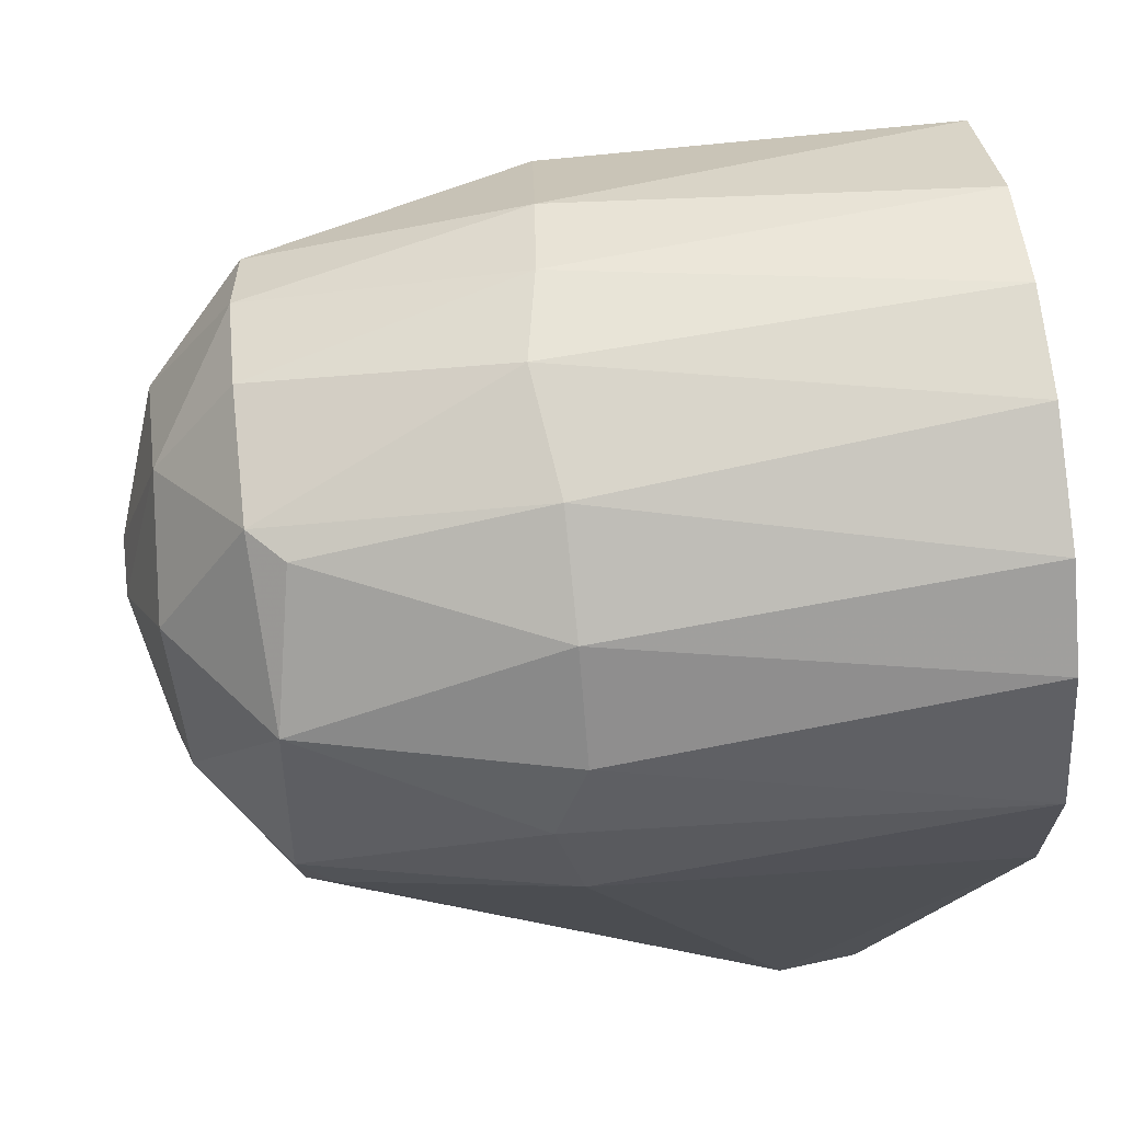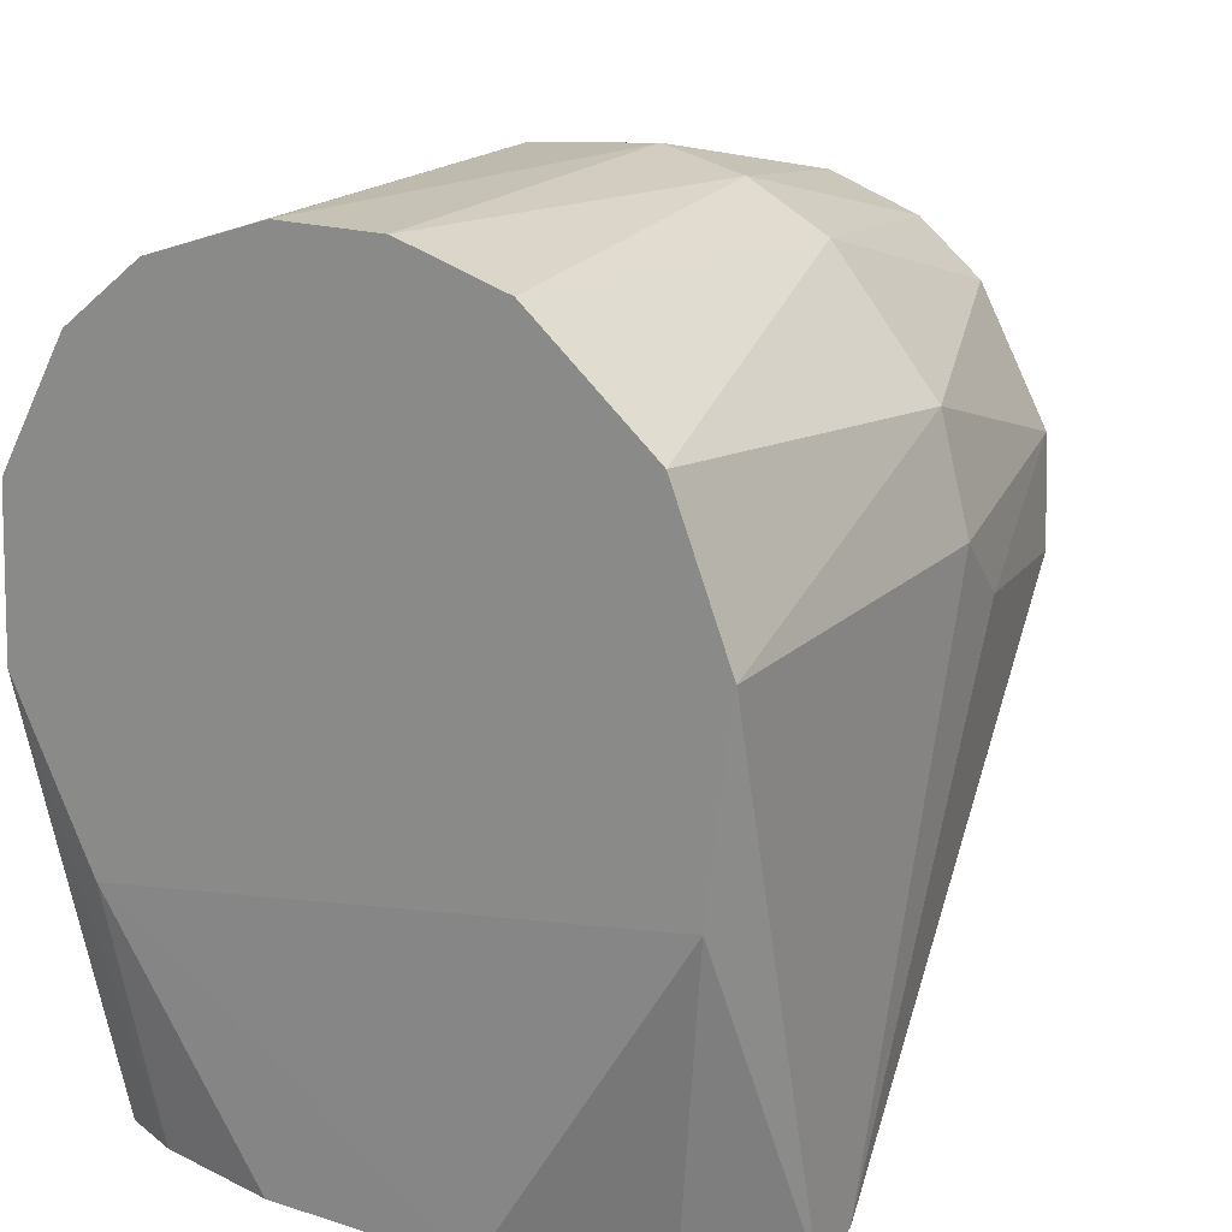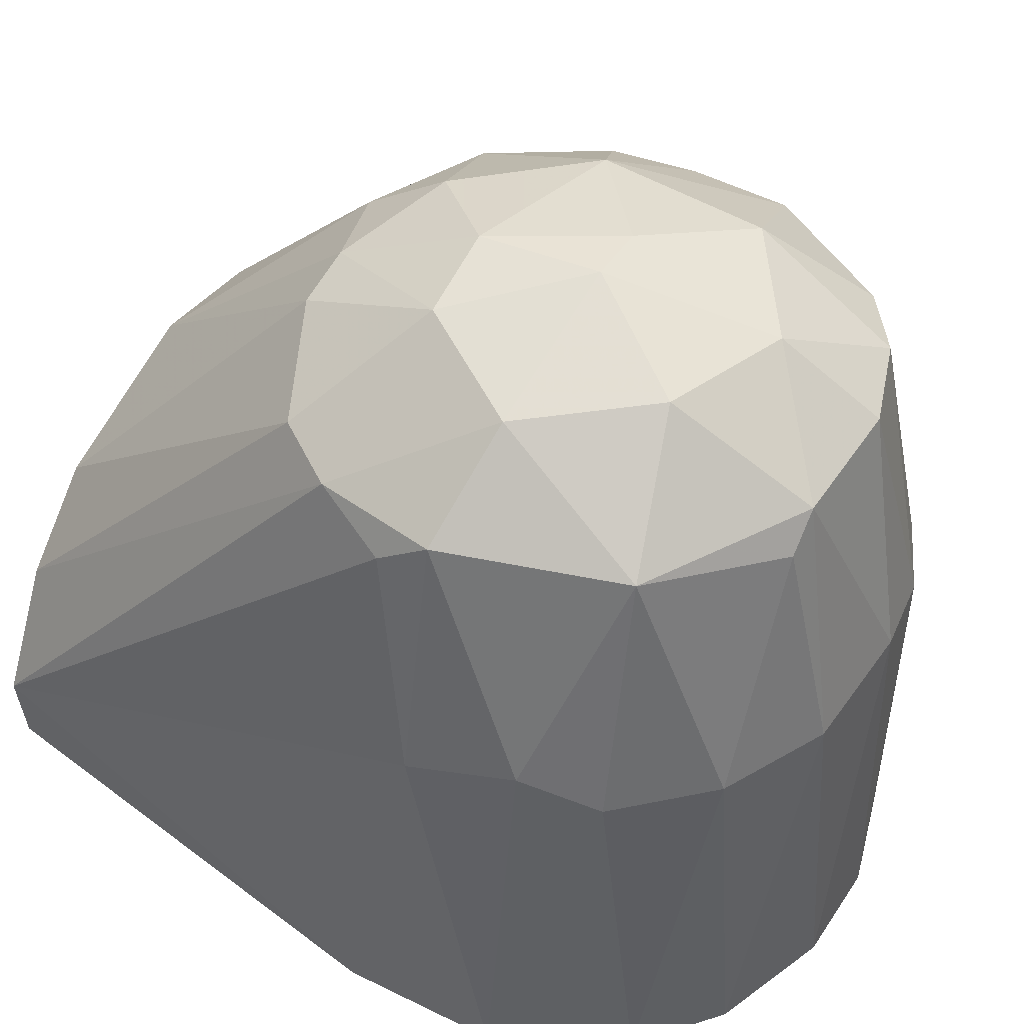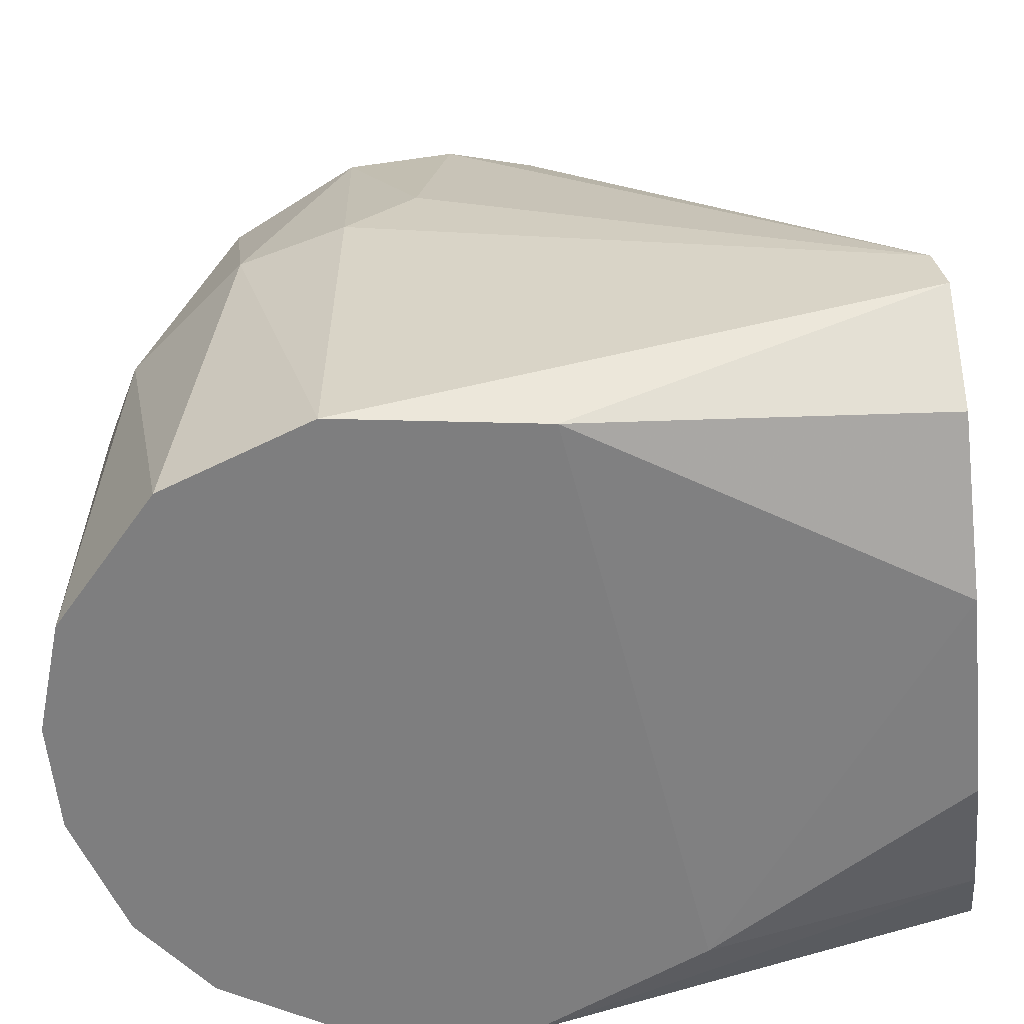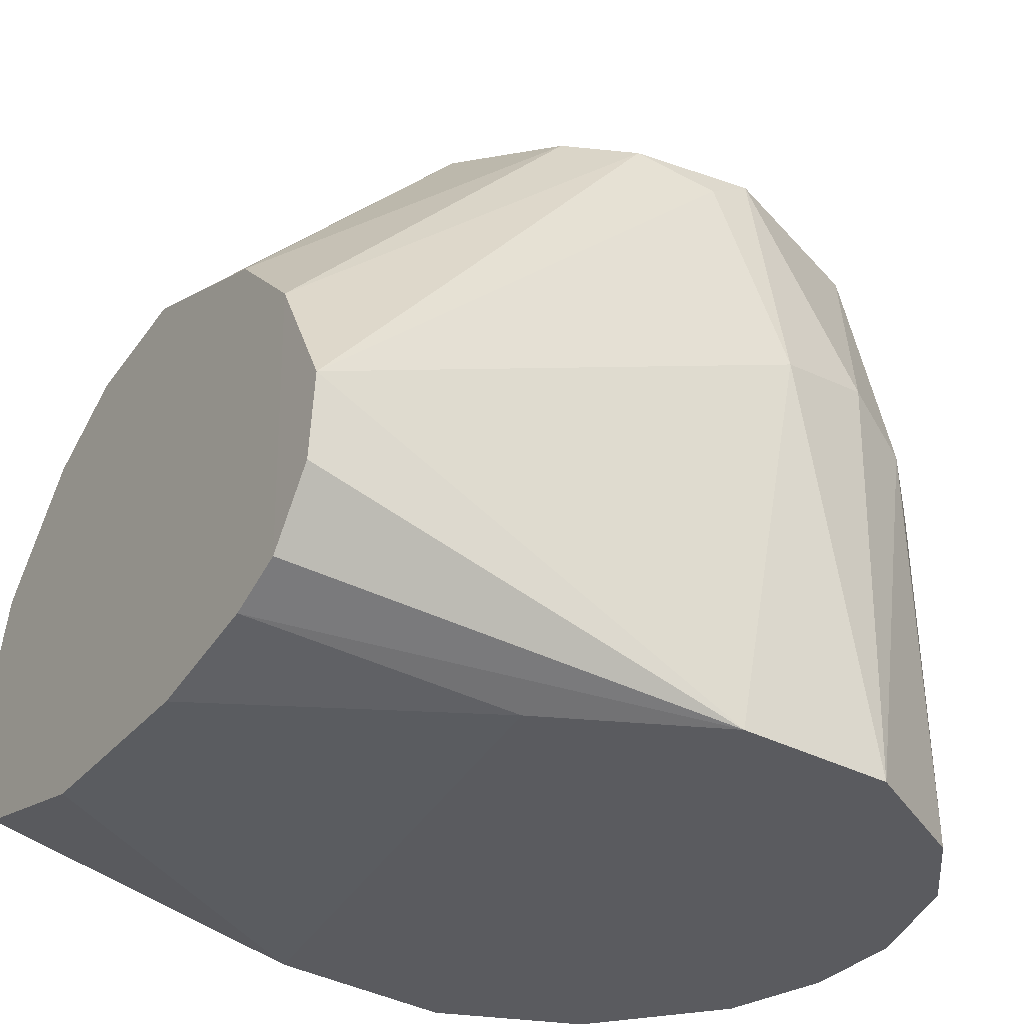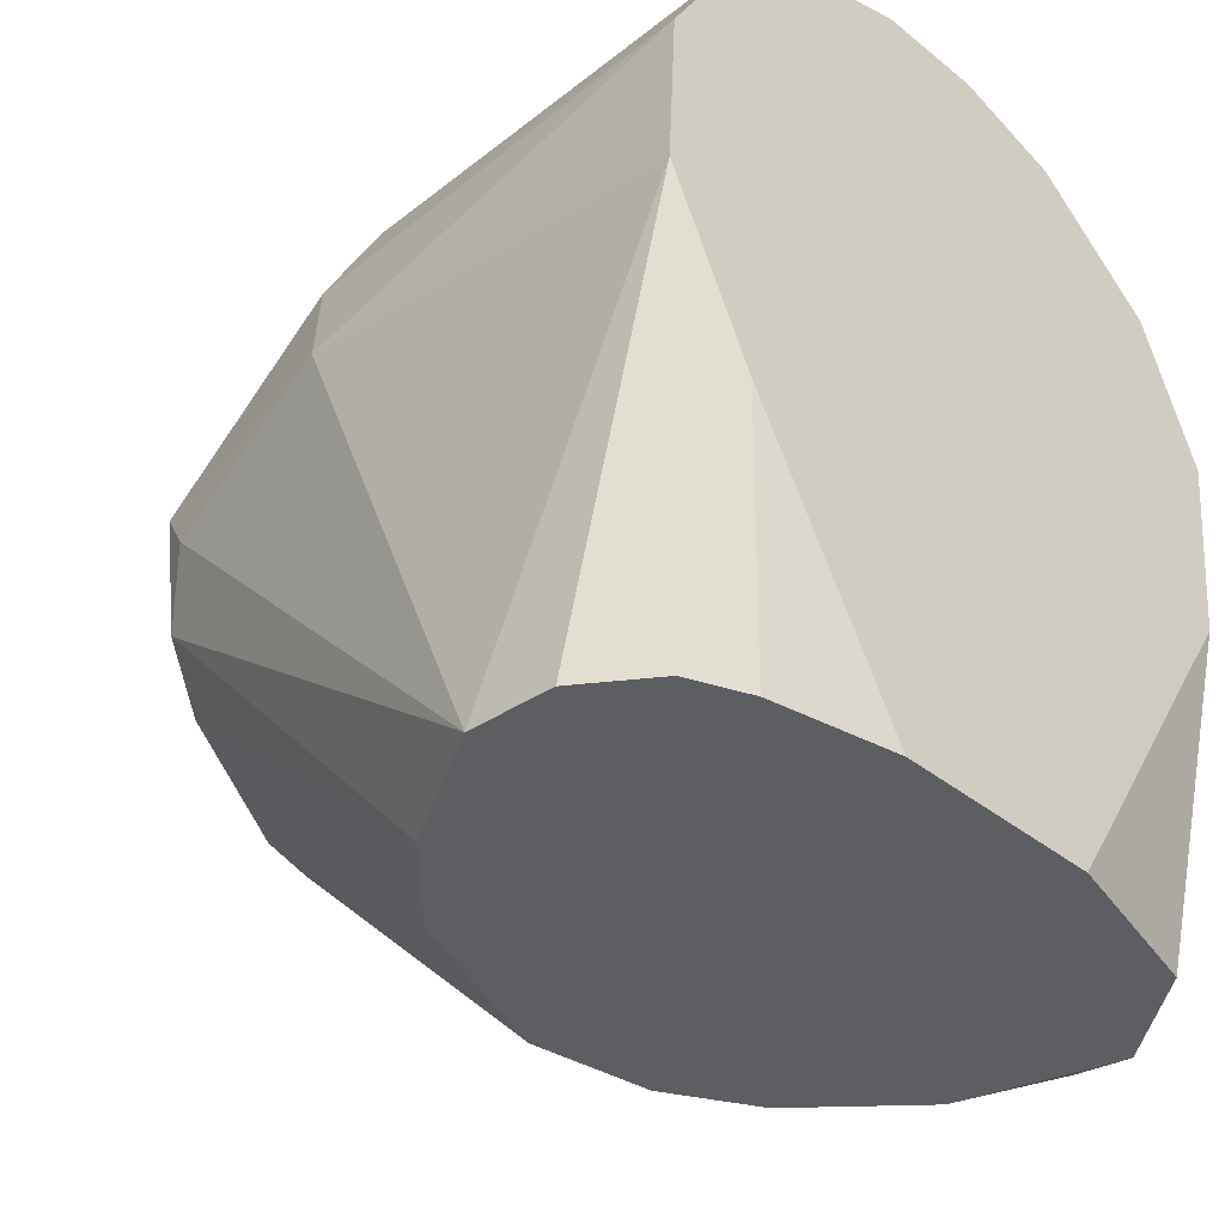
<metadata>
{"format":"obj","ext":"obj","renderer":"f3d","projection":"perspective","resolution":1024,"background":"white","views":[{"elev":70.4,"azim":83.6,"up":"+Y"},{"elev":18.9,"azim":-148.9,"up":"+Y"},{"elev":47.0,"azim":121.9,"up":"+Z"},{"elev":-59.5,"azim":-84.3,"up":"+Z"},{"elev":-33.1,"azim":56.7,"up":"+Z"},{"elev":-39.0,"azim":135.1,"up":"+Y"}]}
</metadata>
<code>
v 0.05542 -0.07952 0.0327
v 0.05542 -0.009919 -0.000765
v 0.05542 0.003463 0.06748
v 0.03667 0.03158 0.1077
v 0.03667 -0.07953 0.00459
v 0.01124 0.04631 0.109
v 0.03266 0.04631 0.06615
v 0.05407 -0.07952 0.01931
v 0.05407 0.01686 -0.000765
v 0.02864 0.049 -0.000778
v -0.02222 -0.008596 0.1264
v 0.005878 -0.0139 0.1291
v 0.0514 0.02087 0.0715
v -0.02357 0.01819 0.1237
v 0.04739 0.003463 0.109
v 0.02061 -0.01257 0.1264
v -0.02624 0.05033 -0.000765
v 0.01659 0.02489 0.1237
v 0.01659 0.04631 0.1037
v 0.01659 -0.07953 0.000571
v -0.008839 0.05569 -0.000778
v 0.009903 -0.03667 0.1184
v 0.03132 0.006136 0.1224
v 0.03132 -0.07953 0.06615
v -0.01954 0.05301 0.06615
v 0.00454 0.00615 0.1304
v -0.04632 0.0115 0.109
v -0.04632 0.03291 -0.000765
v -0.02491 0.04095 0.109
v -0.05034 0.02622 0.06349
v 0.04605 0.03291 0.06615
v 0.04605 -0.07953 0.008598
v 0.04203 -0.03802 -0.000778
v 0.04203 0.03827 -0.000778
v -0.004814 0.05569 0.06882
v -0.004814 0.00615 0.1304
v -0.004814 0.03159 0.1224
v 0.01927 -0.03667 0.1157
v 0.01525 0.05434 0.06615
v -0.03159 -0.07952 0.06615
v -0.01018 0.04631 0.109
v -0.03561 0.03291 0.1077
v 0.03801 -0.0273 0.1103
v 0.008565 0.05569 -0.000778
v -0.01687 -0.07953 0.000571
v -0.01687 -0.07953 0.07418
v -0.04365 -0.07952 0.007275
v -0.04365 -0.01928 0.109
v 0.003202 -0.07953 0.07686
v -0.04766 -0.07952 0.04877
v -0.04766 -0.005909 0.1077
v 0.04872 -0.004572 0.1036
v -0.05167 -0.02329 -0.000765
v 0.04471 -0.01659 0.109
v 0.04471 -0.07953 0.05278
v -0.02892 -0.03533 0.1117
v -0.05435 -0.001898 0.07419
v -0.007501 -0.04337 0.113
v -0.007501 -0.02864 0.1237
v -0.03293 0.04631 0.06482
v -0.0557 -0.07952 0.02333
v -0.0557 -0.07818 0.0327
v -0.0557 0.008823 -0.000765
v -0.0557 0.008823 0.06214
f 11 59 12
f 18 4 6
f 35 41 6
f 4 19 6
f 37 41 29
f 41 25 29
f 25 60 29
f 42 14 29
f 60 42 29
f 14 37 29
f 14 36 37
f 26 18 37
f 36 26 37
f 54 43 55
f 43 24 55
f 24 5 55
f 1 54 55
f 17 60 25
f 21 17 25
f 41 35 25
f 35 21 25
f 16 54 23
f 26 16 23
f 4 18 23
f 18 26 23
f 15 4 23
f 54 15 23
f 49 22 58
f 19 39 6
f 41 37 6
f 37 18 6
f 16 22 38
f 59 22 12
f 22 16 12
f 16 26 12
f 36 11 12
f 26 36 12
f 55 5 32
f 1 55 32
f 5 2 32
f 2 8 32
f 8 1 32
f 3 15 52
f 15 54 52
f 1 3 52
f 46 49 58
f 54 1 52
f 64 62 57
f 27 64 57
f 51 27 57
f 5 45 20
f 33 5 20
f 45 33 20
f 50 46 40
f 56 50 40
f 46 56 40
f 22 49 38
f 49 24 38
f 43 16 38
f 24 43 38
f 62 51 57
f 22 59 58
f 39 35 6
f 56 46 58
f 54 16 43
f 11 36 14
f 9 2 34
f 2 33 34
f 10 7 34
f 33 10 34
f 19 7 39
f 7 10 39
f 5 33 2
f 3 1 2
f 9 3 2
f 1 8 2
f 28 63 30
f 42 30 27
f 63 64 30
f 3 13 15
f 13 4 15
f 24 45 5
f 45 61 47
f 19 4 7
f 9 13 3
f 61 46 50
f 21 63 28
f 63 61 64
f 45 24 46
f 61 45 46
f 33 21 10
f 59 56 58
f 42 60 30
f 30 64 27
f 60 28 30
f 35 39 44
f 51 11 27
f 39 10 44
f 21 35 44
f 10 21 44
f 34 7 31
f 9 34 31
f 7 4 31
f 4 13 31
f 51 62 48
f 56 11 48
f 11 51 48
f 50 56 48
f 62 50 48
f 61 50 62
f 13 9 31
f 14 42 27
f 64 61 62
f 11 14 27
f 21 33 53
f 61 63 53
f 33 45 53
f 47 61 53
f 63 21 53
f 21 28 17
f 28 60 17
f 11 56 59
f 46 24 49
f 45 47 53

</code>
